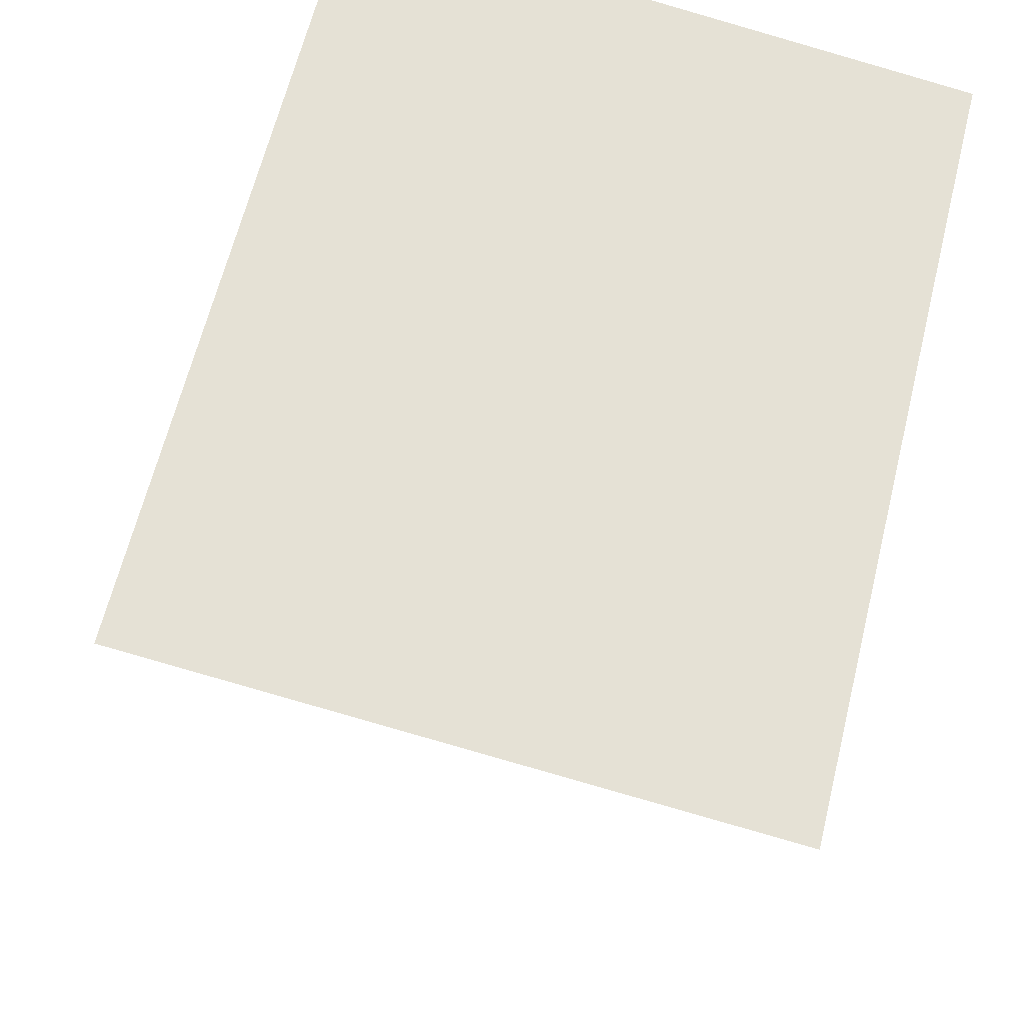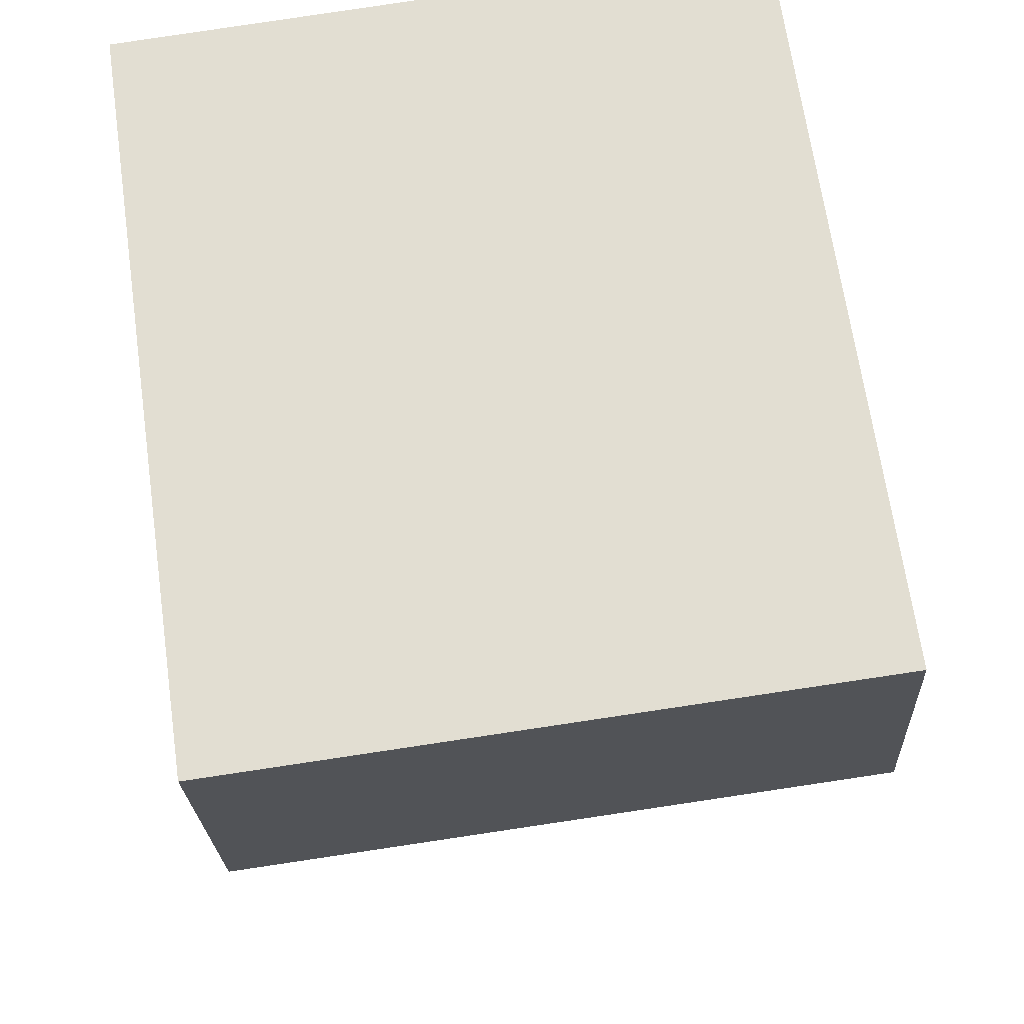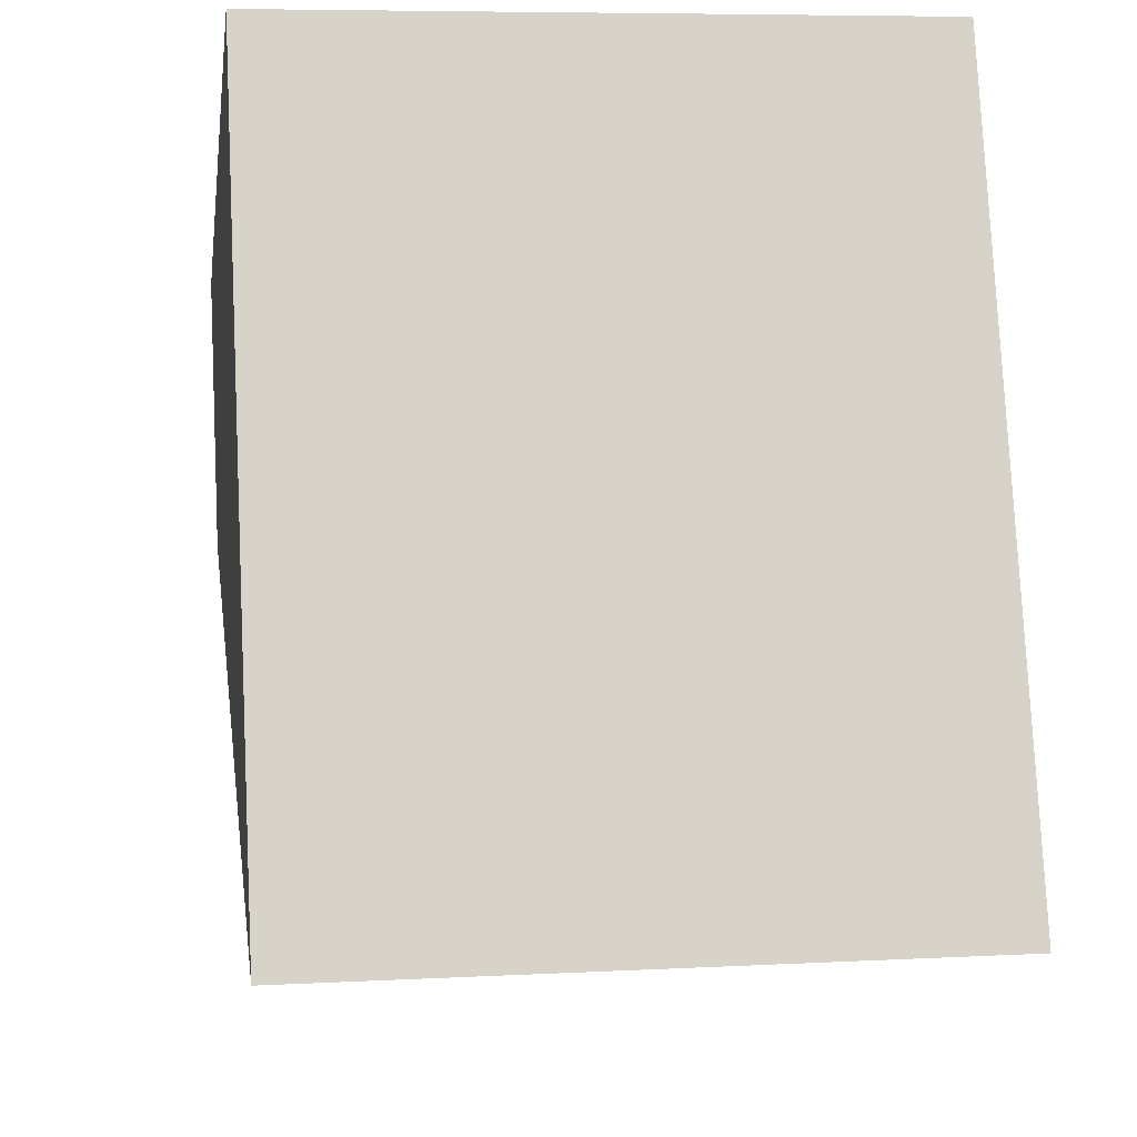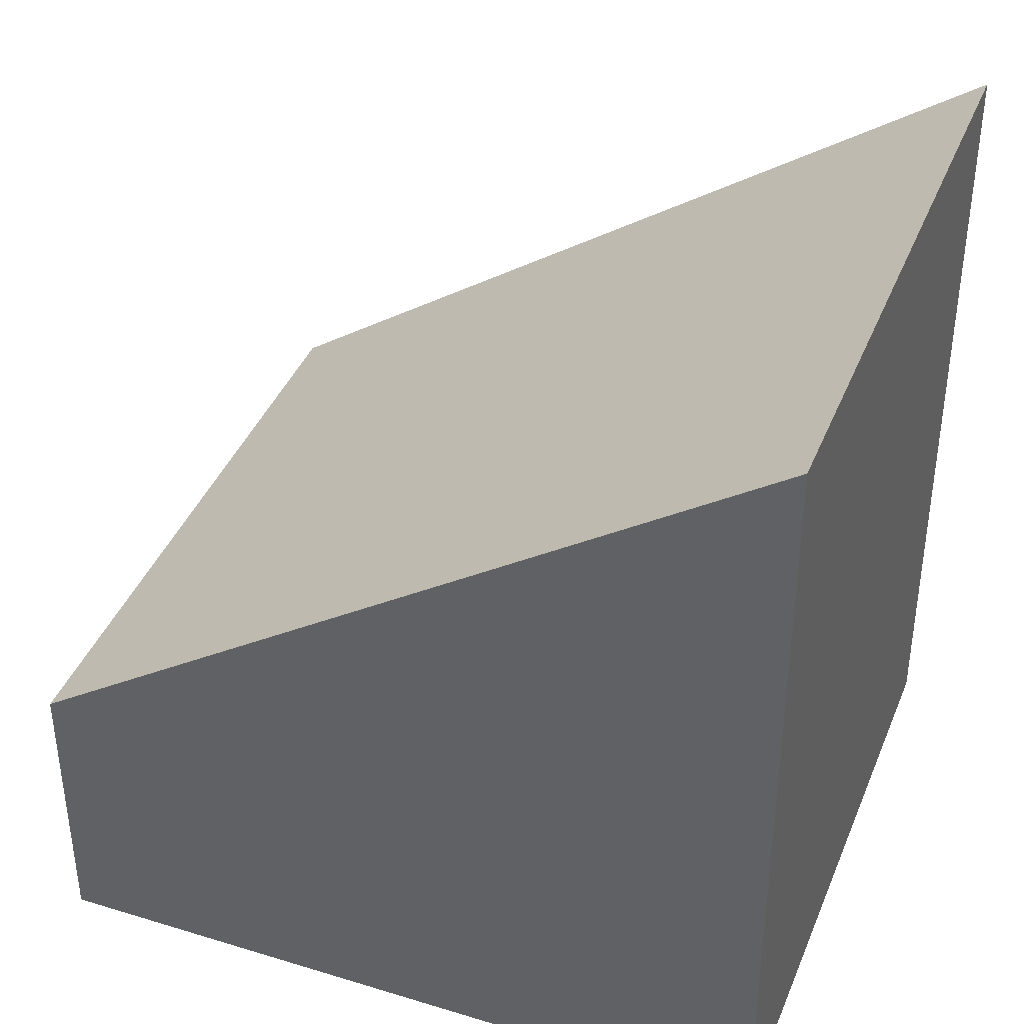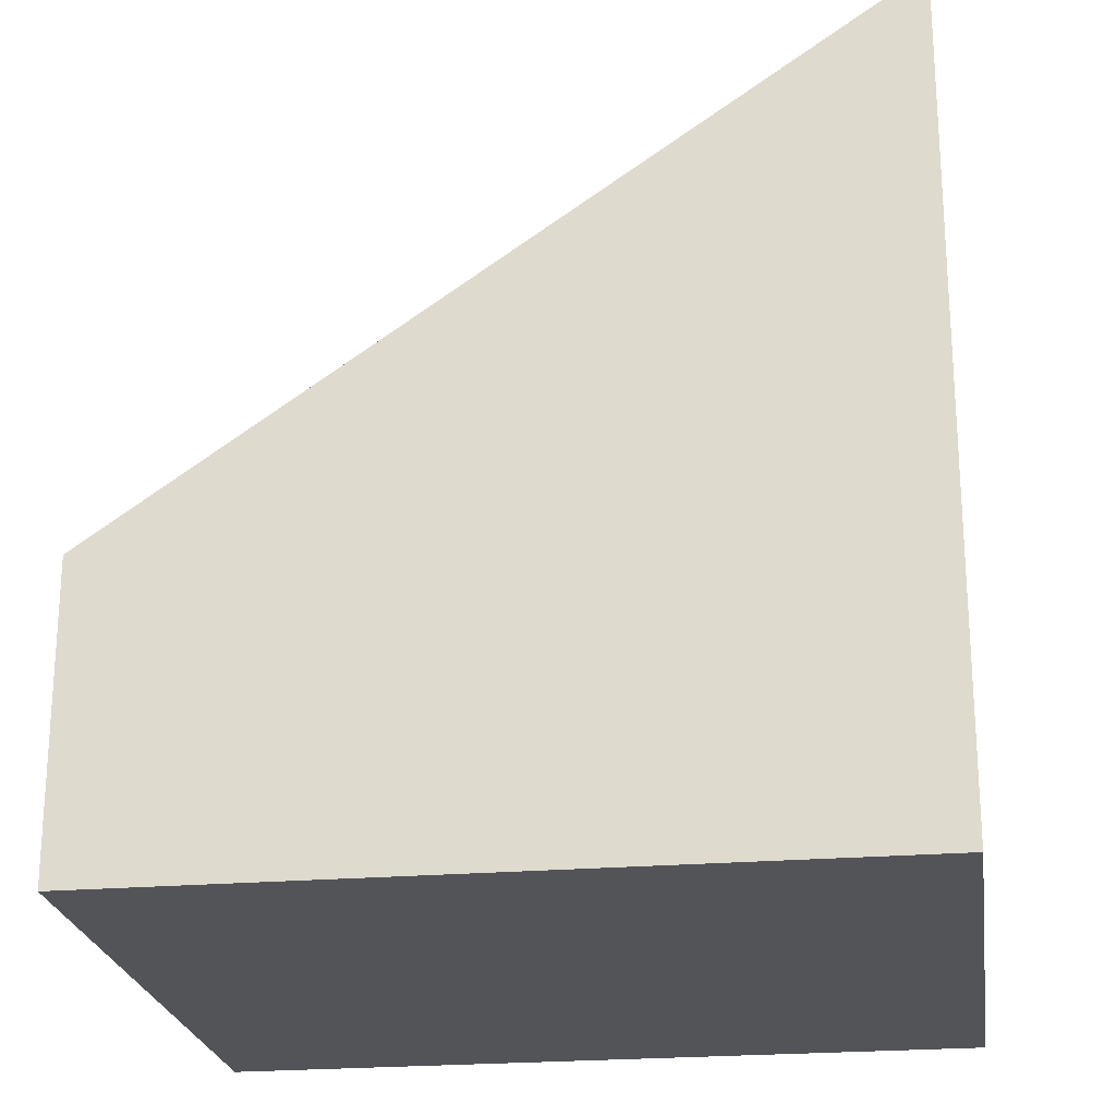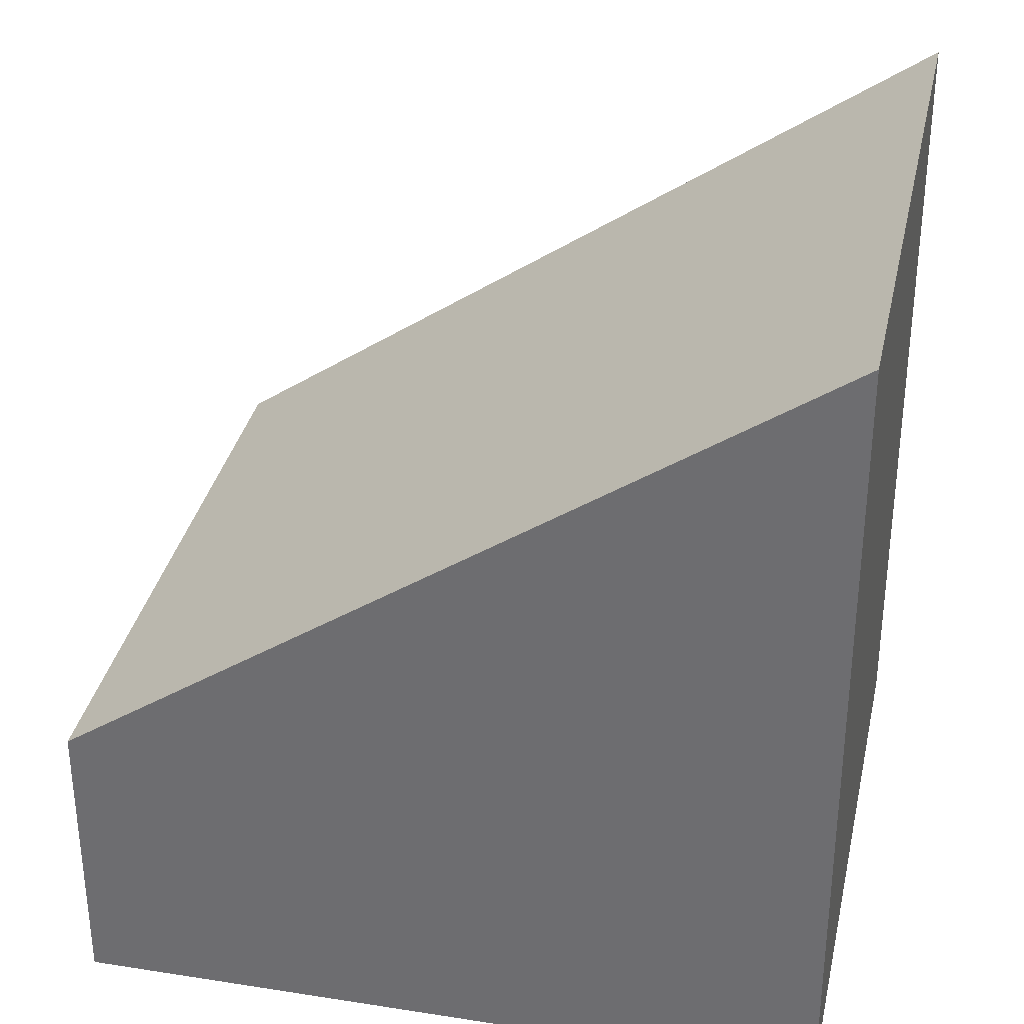
<metadata>
{"format":"obj","ext":"obj","renderer":"f3d","projection":"perspective","resolution":1024,"background":"white","views":[{"elev":63.9,"azim":-166.1,"up":"+Z"},{"elev":-23.1,"azim":2.5,"up":"+Z"},{"elev":78.3,"azim":177.2,"up":"+Z"},{"elev":40.0,"azim":-77.3,"up":"+Y"},{"elev":-23.2,"azim":-90.0,"up":"+Y"},{"elev":33.9,"azim":-86.0,"up":"+Y"}]}
</metadata>
<code>
v  0.545 1.515 -3.833
v  3.296 4.178 0.468
v  3.84 1.515 -3.365
v  0 4.178 2.558e-16
v  3.84 2.06e-16 -3.365
v  0.545 2.347e-16 -3.833
v  0 0 0
v  3.296 -2.866e-17 0.468
g defaultobject
f 1 2 3
f 2 1 4
f 5 1 3
f 1 5 6
f 1 7 4
f 7 1 6
f 7 2 4
f 2 7 8
f 8 3 2
f 3 8 5
f 5 7 6
f 7 5 8

</code>
